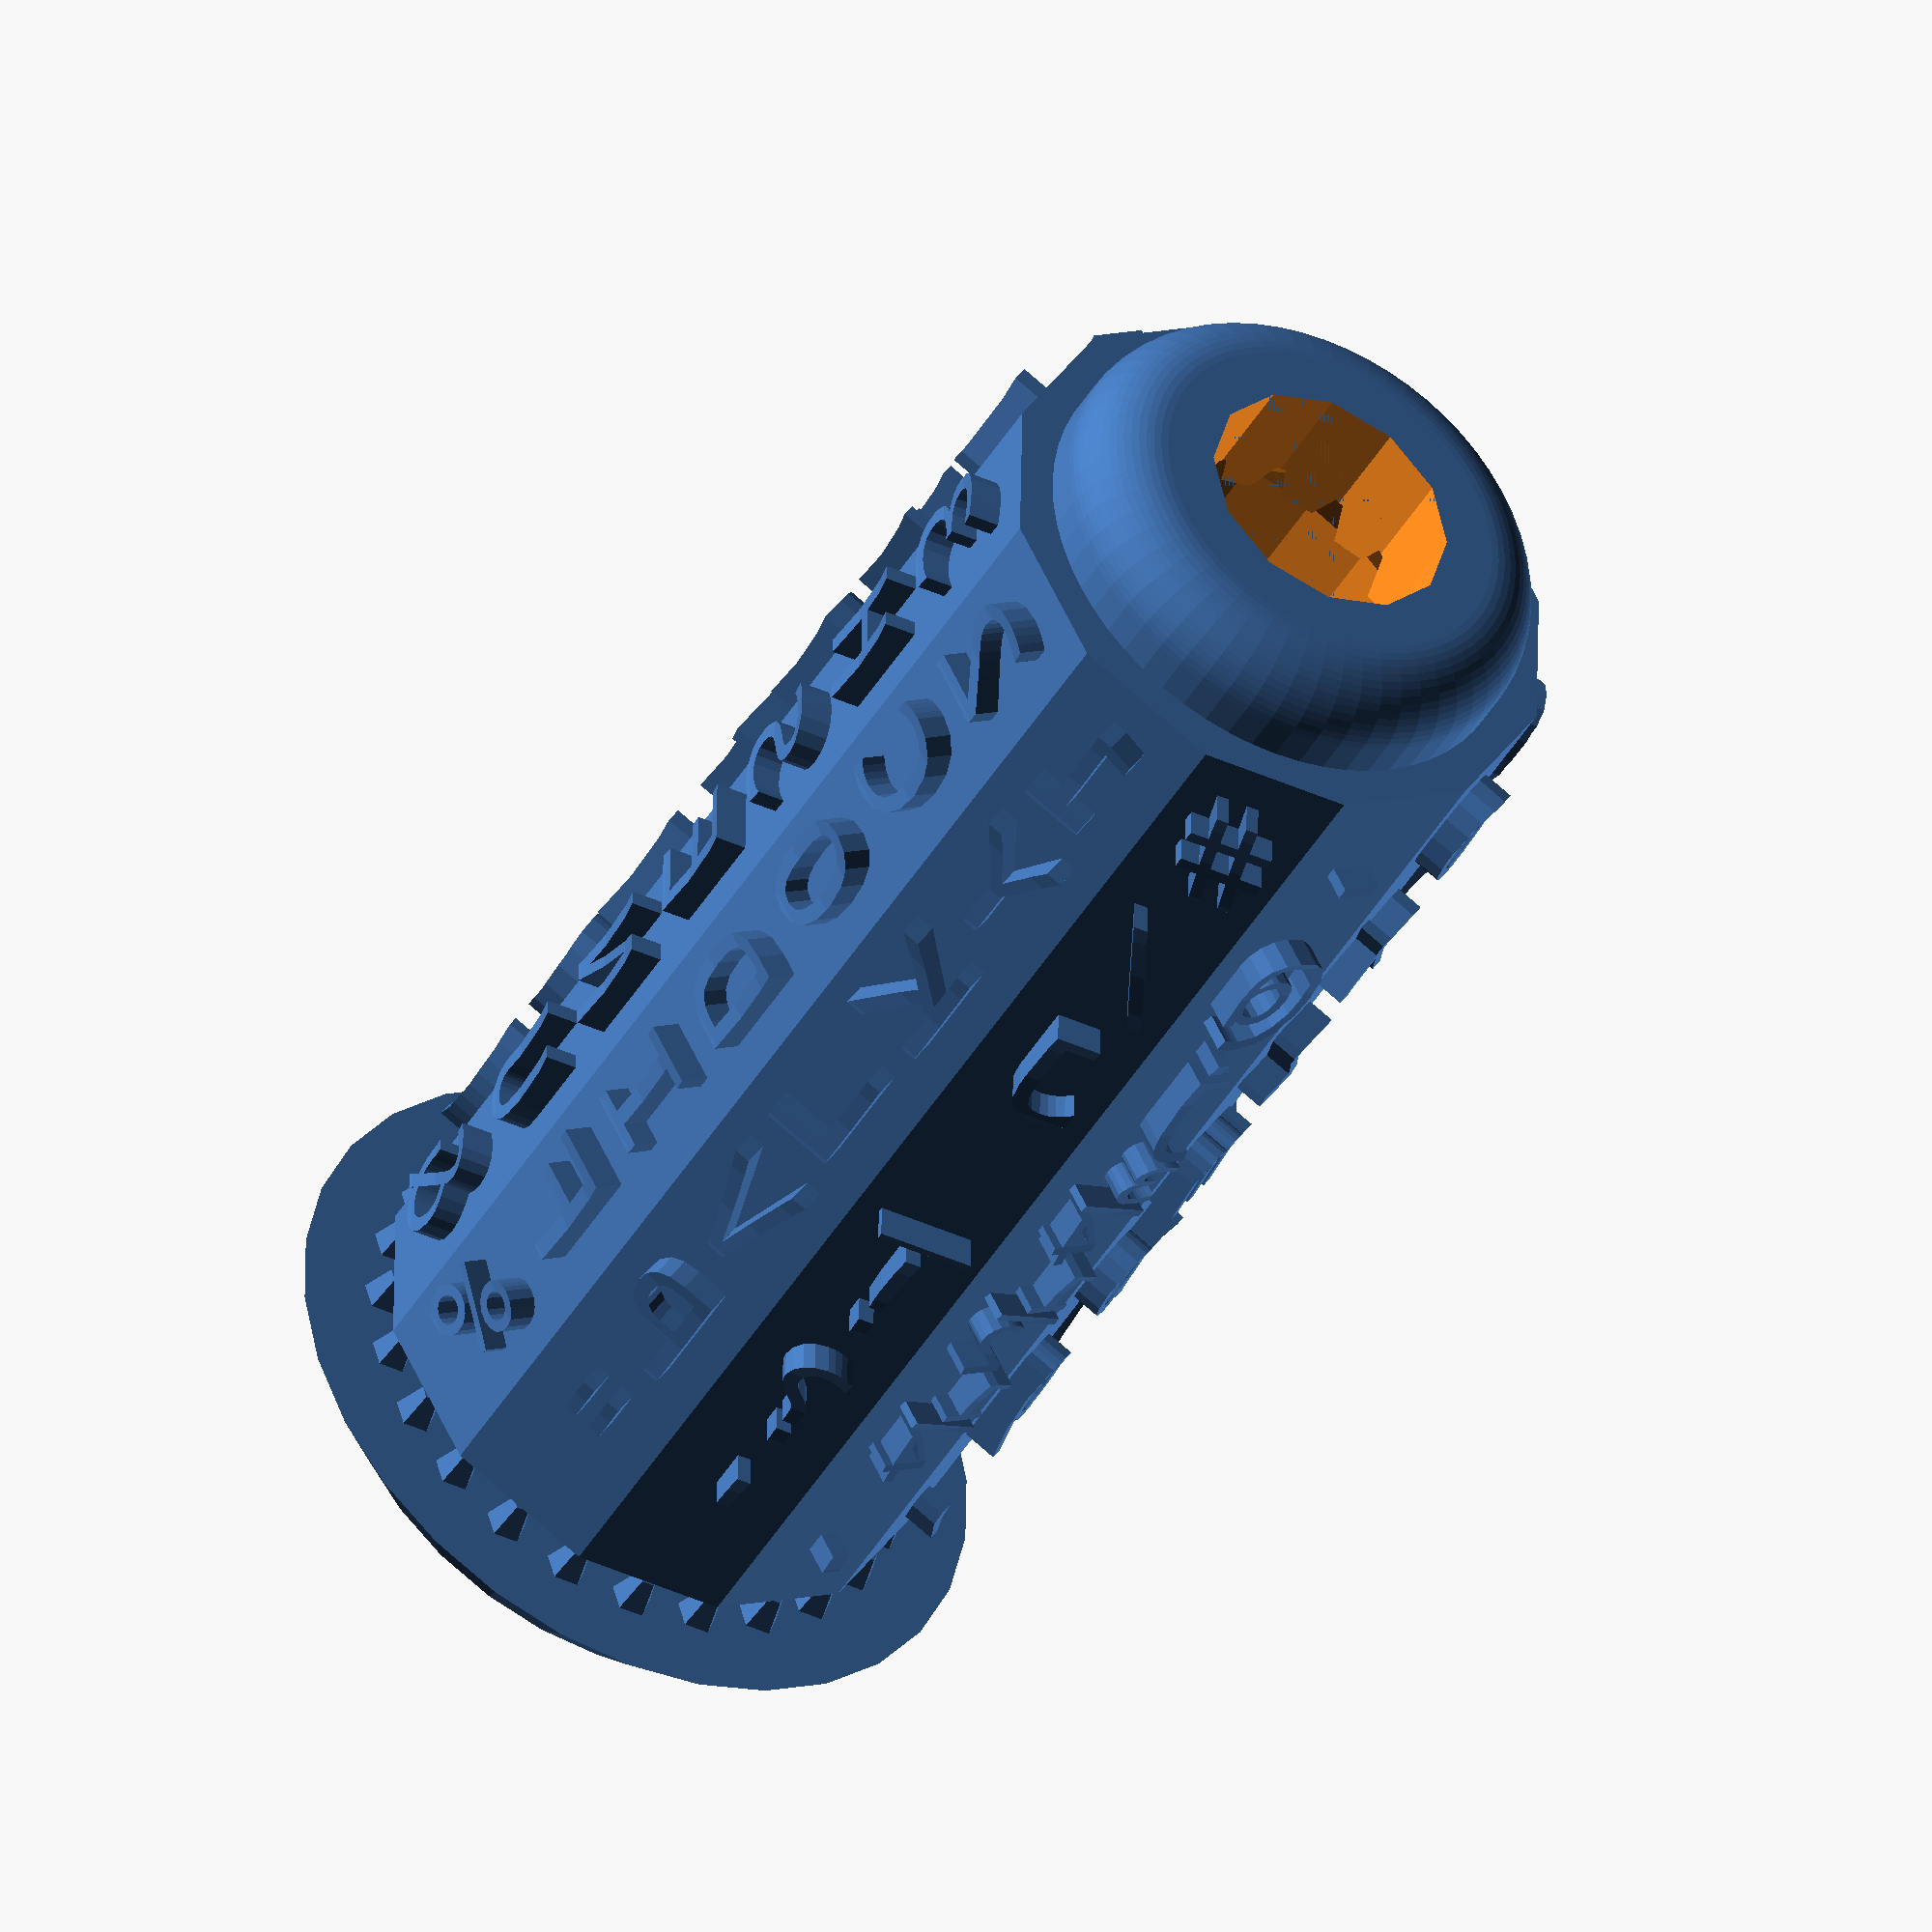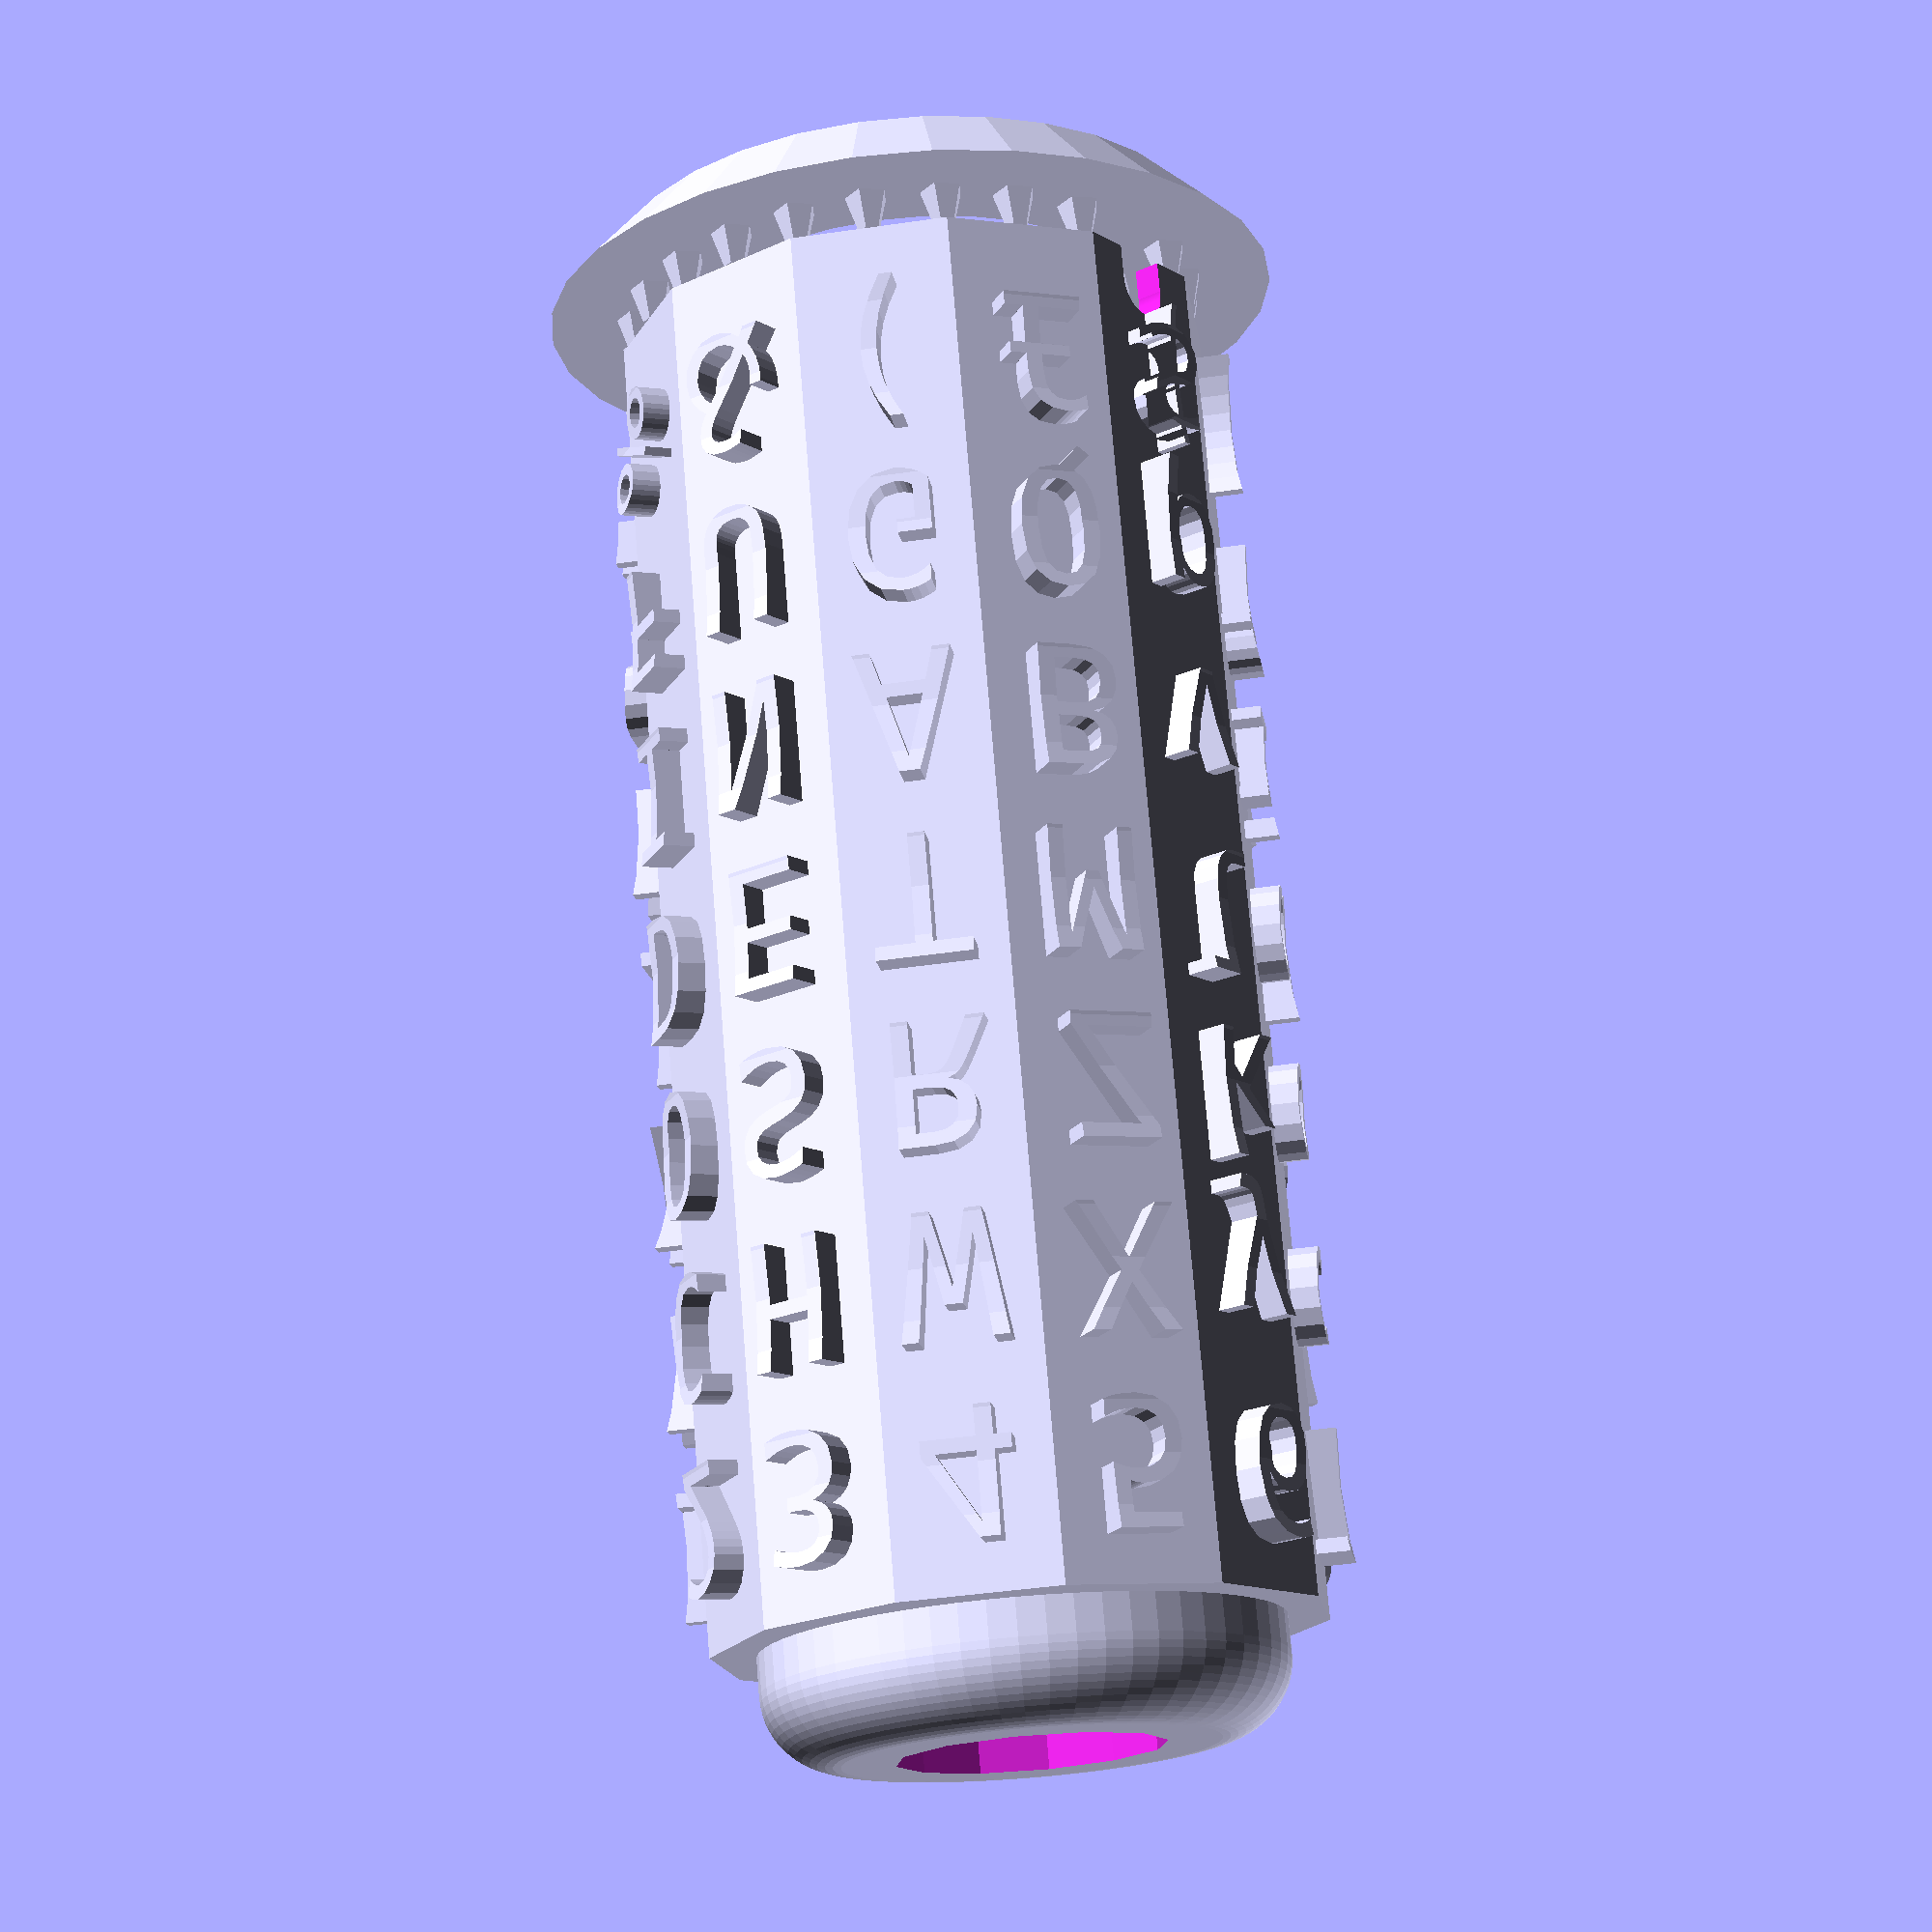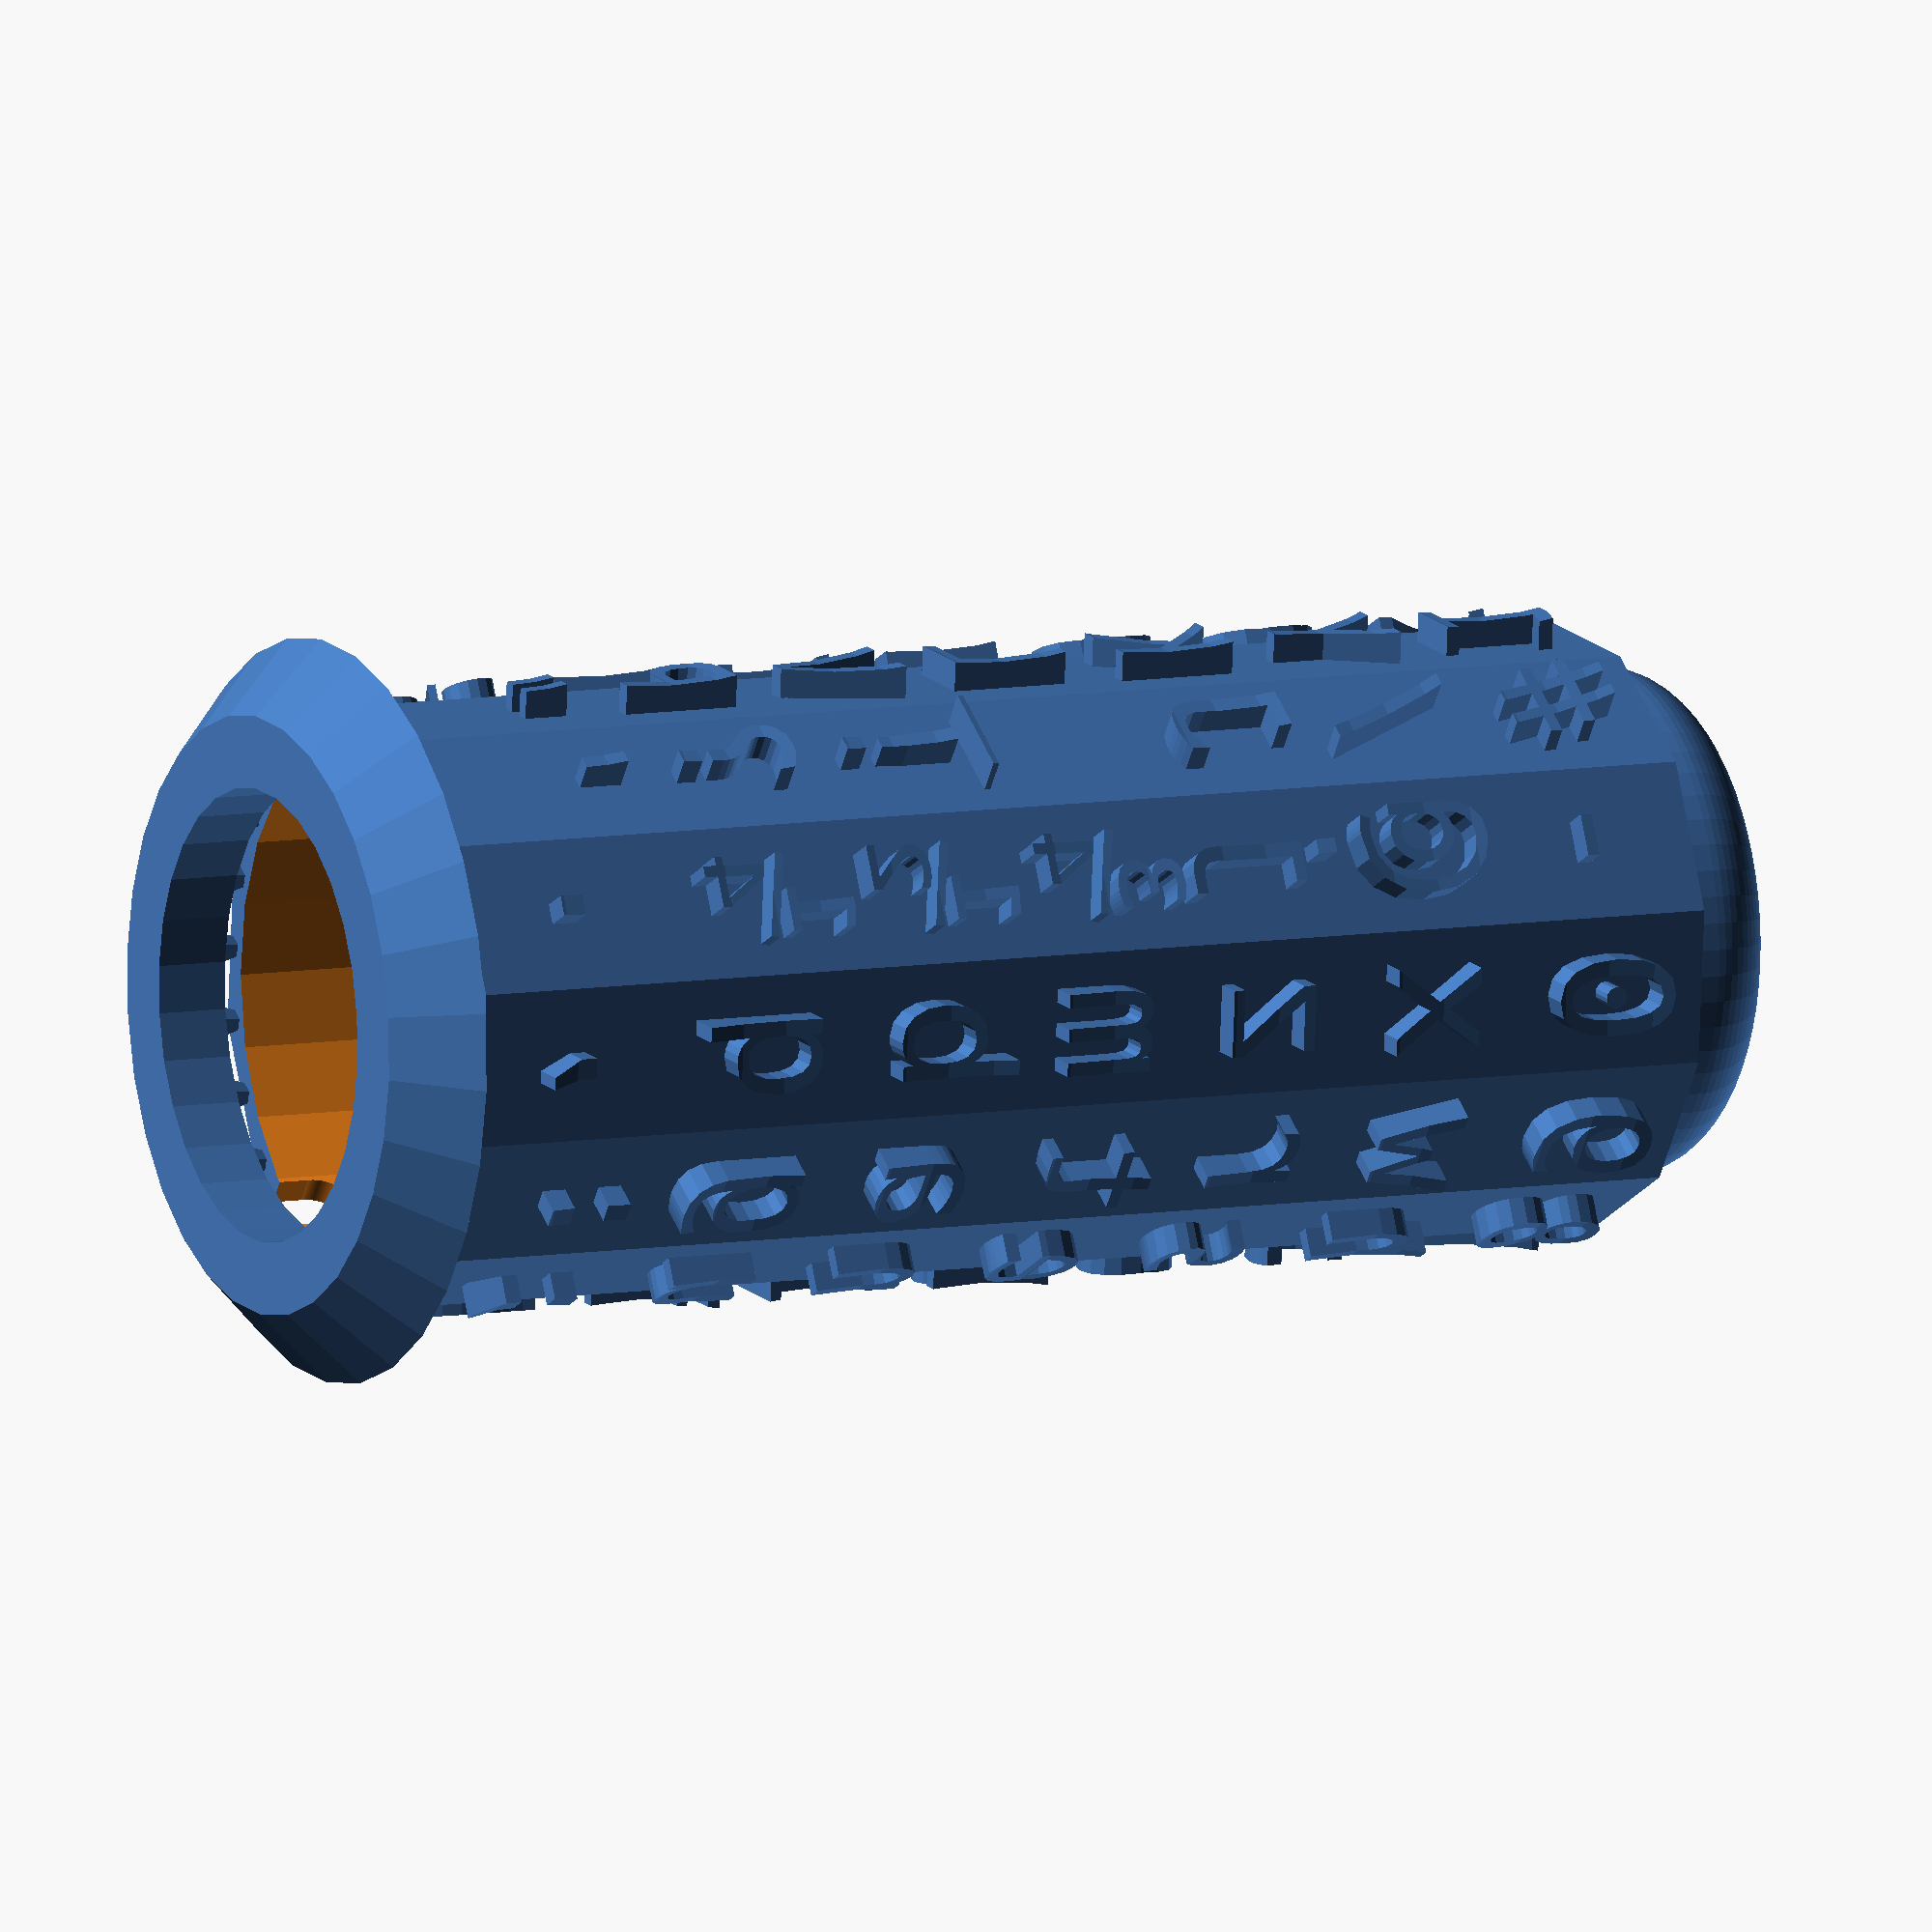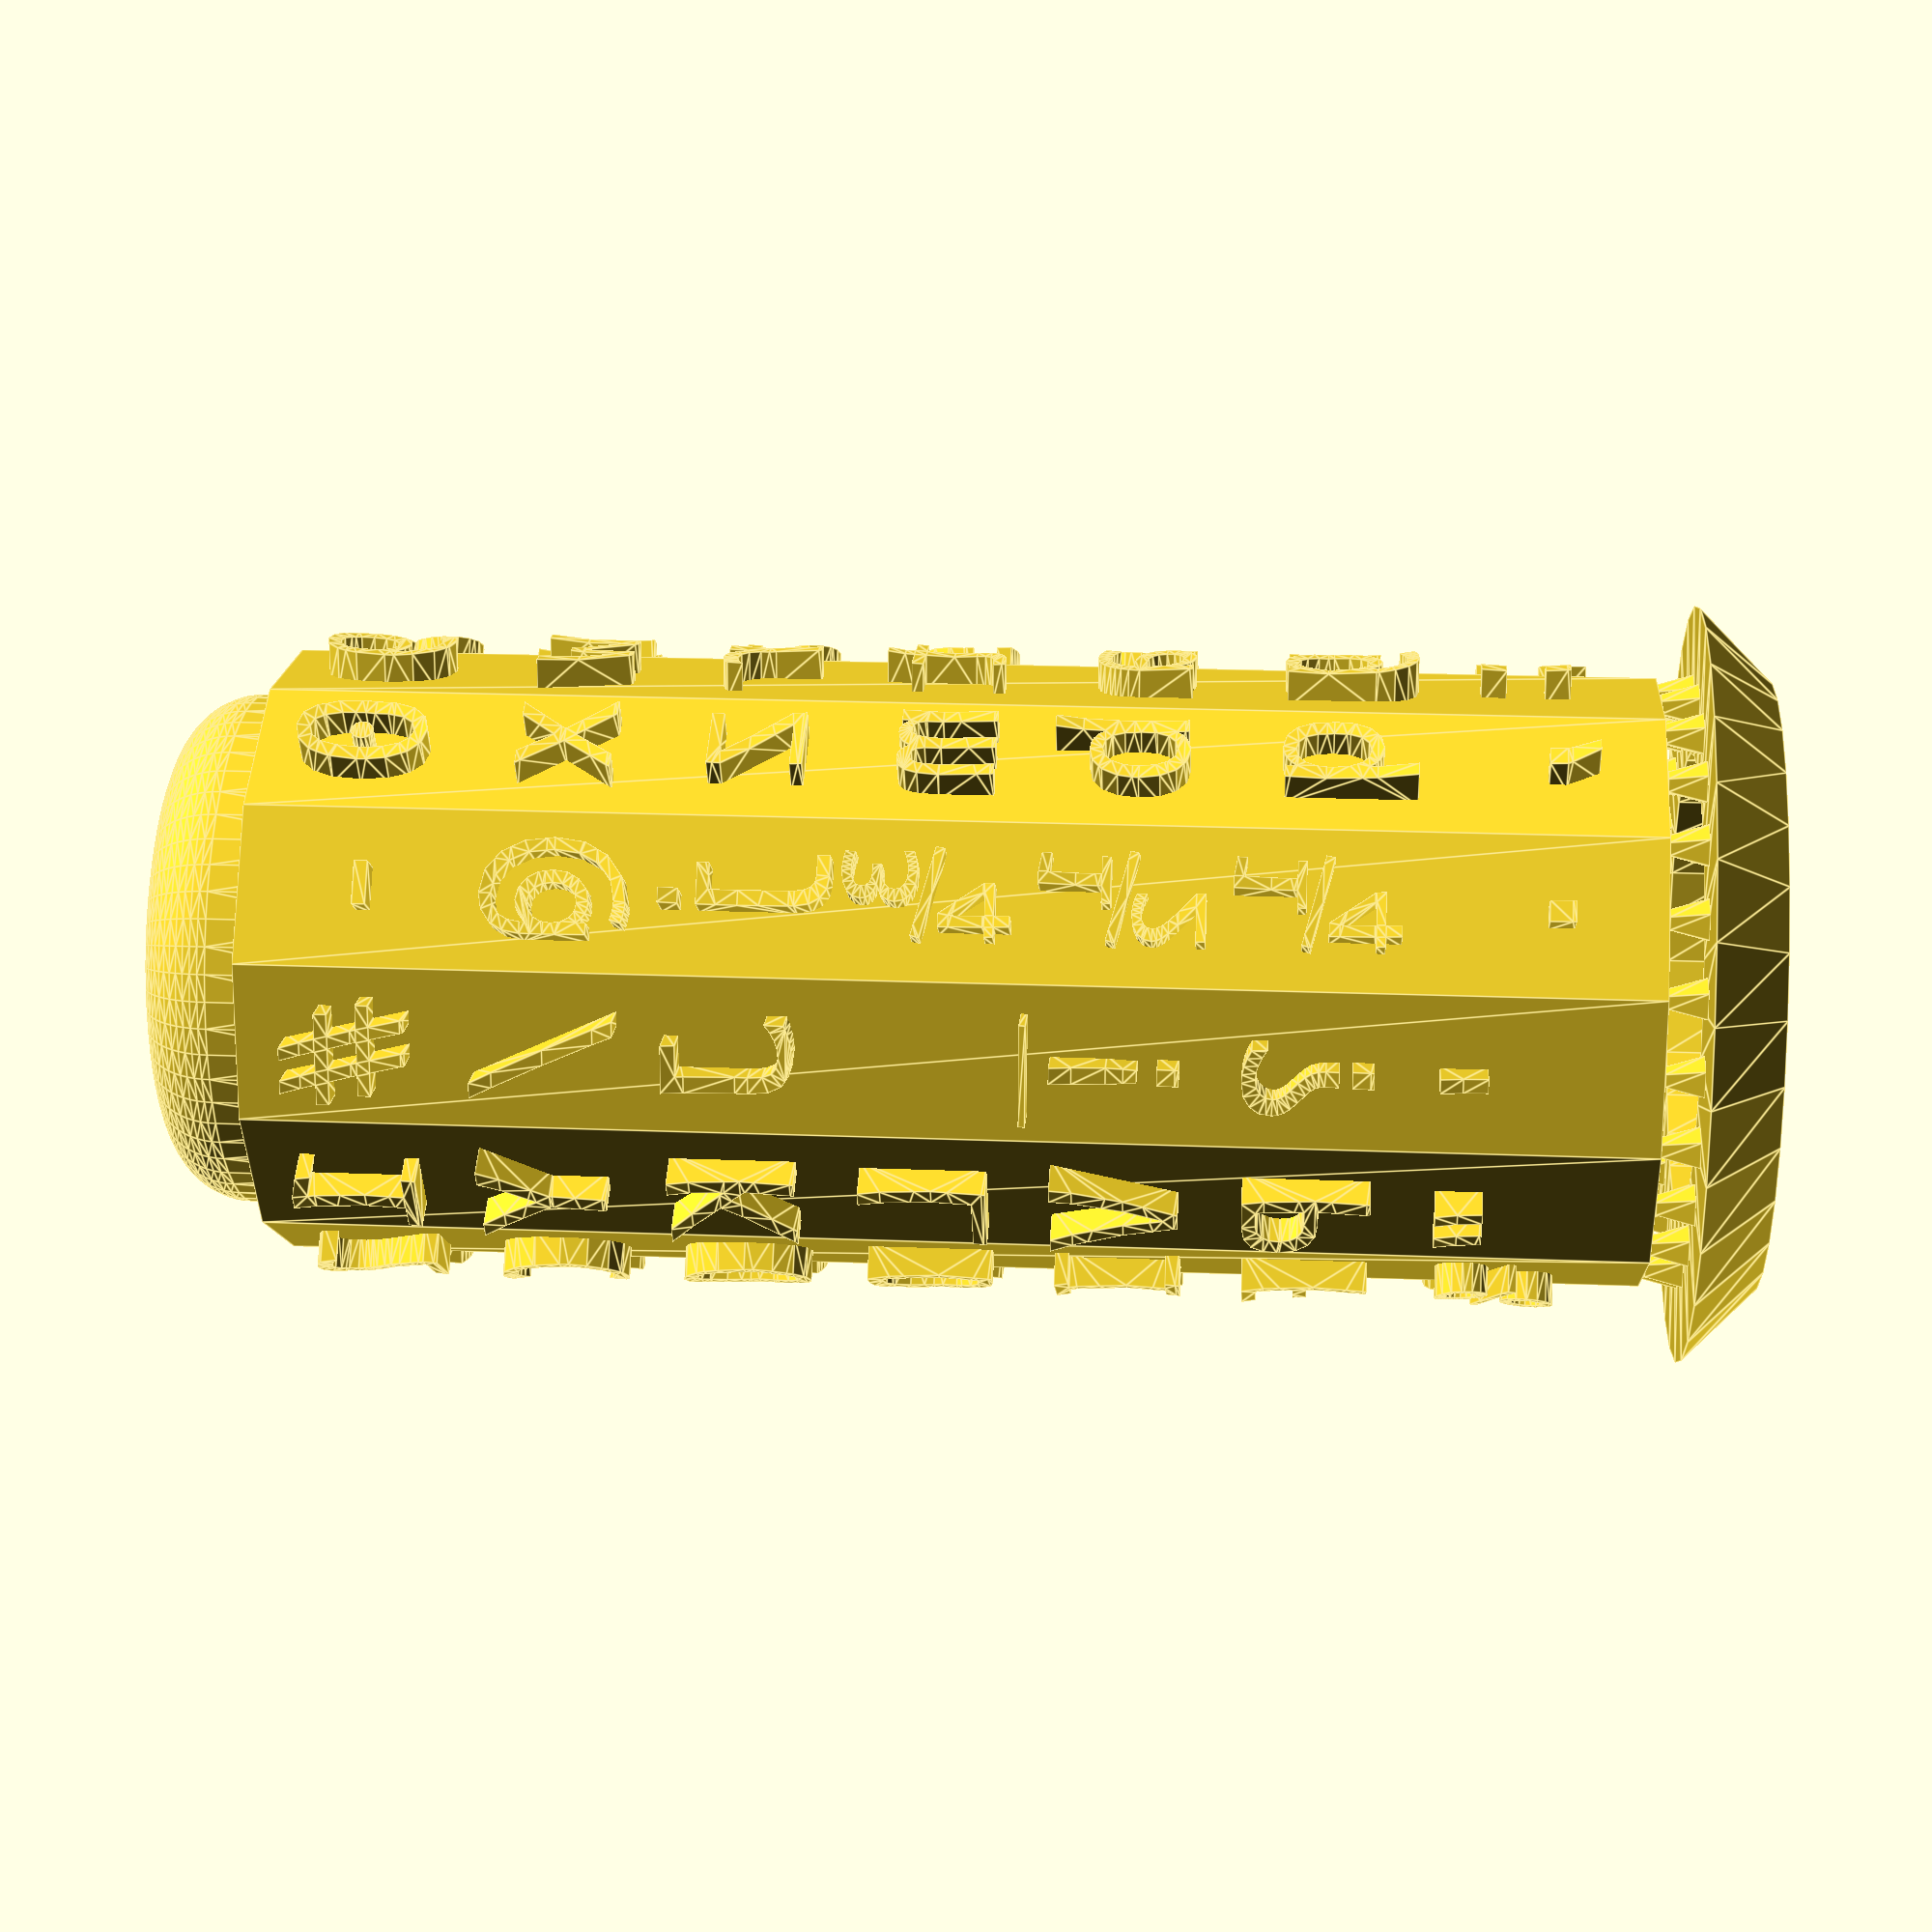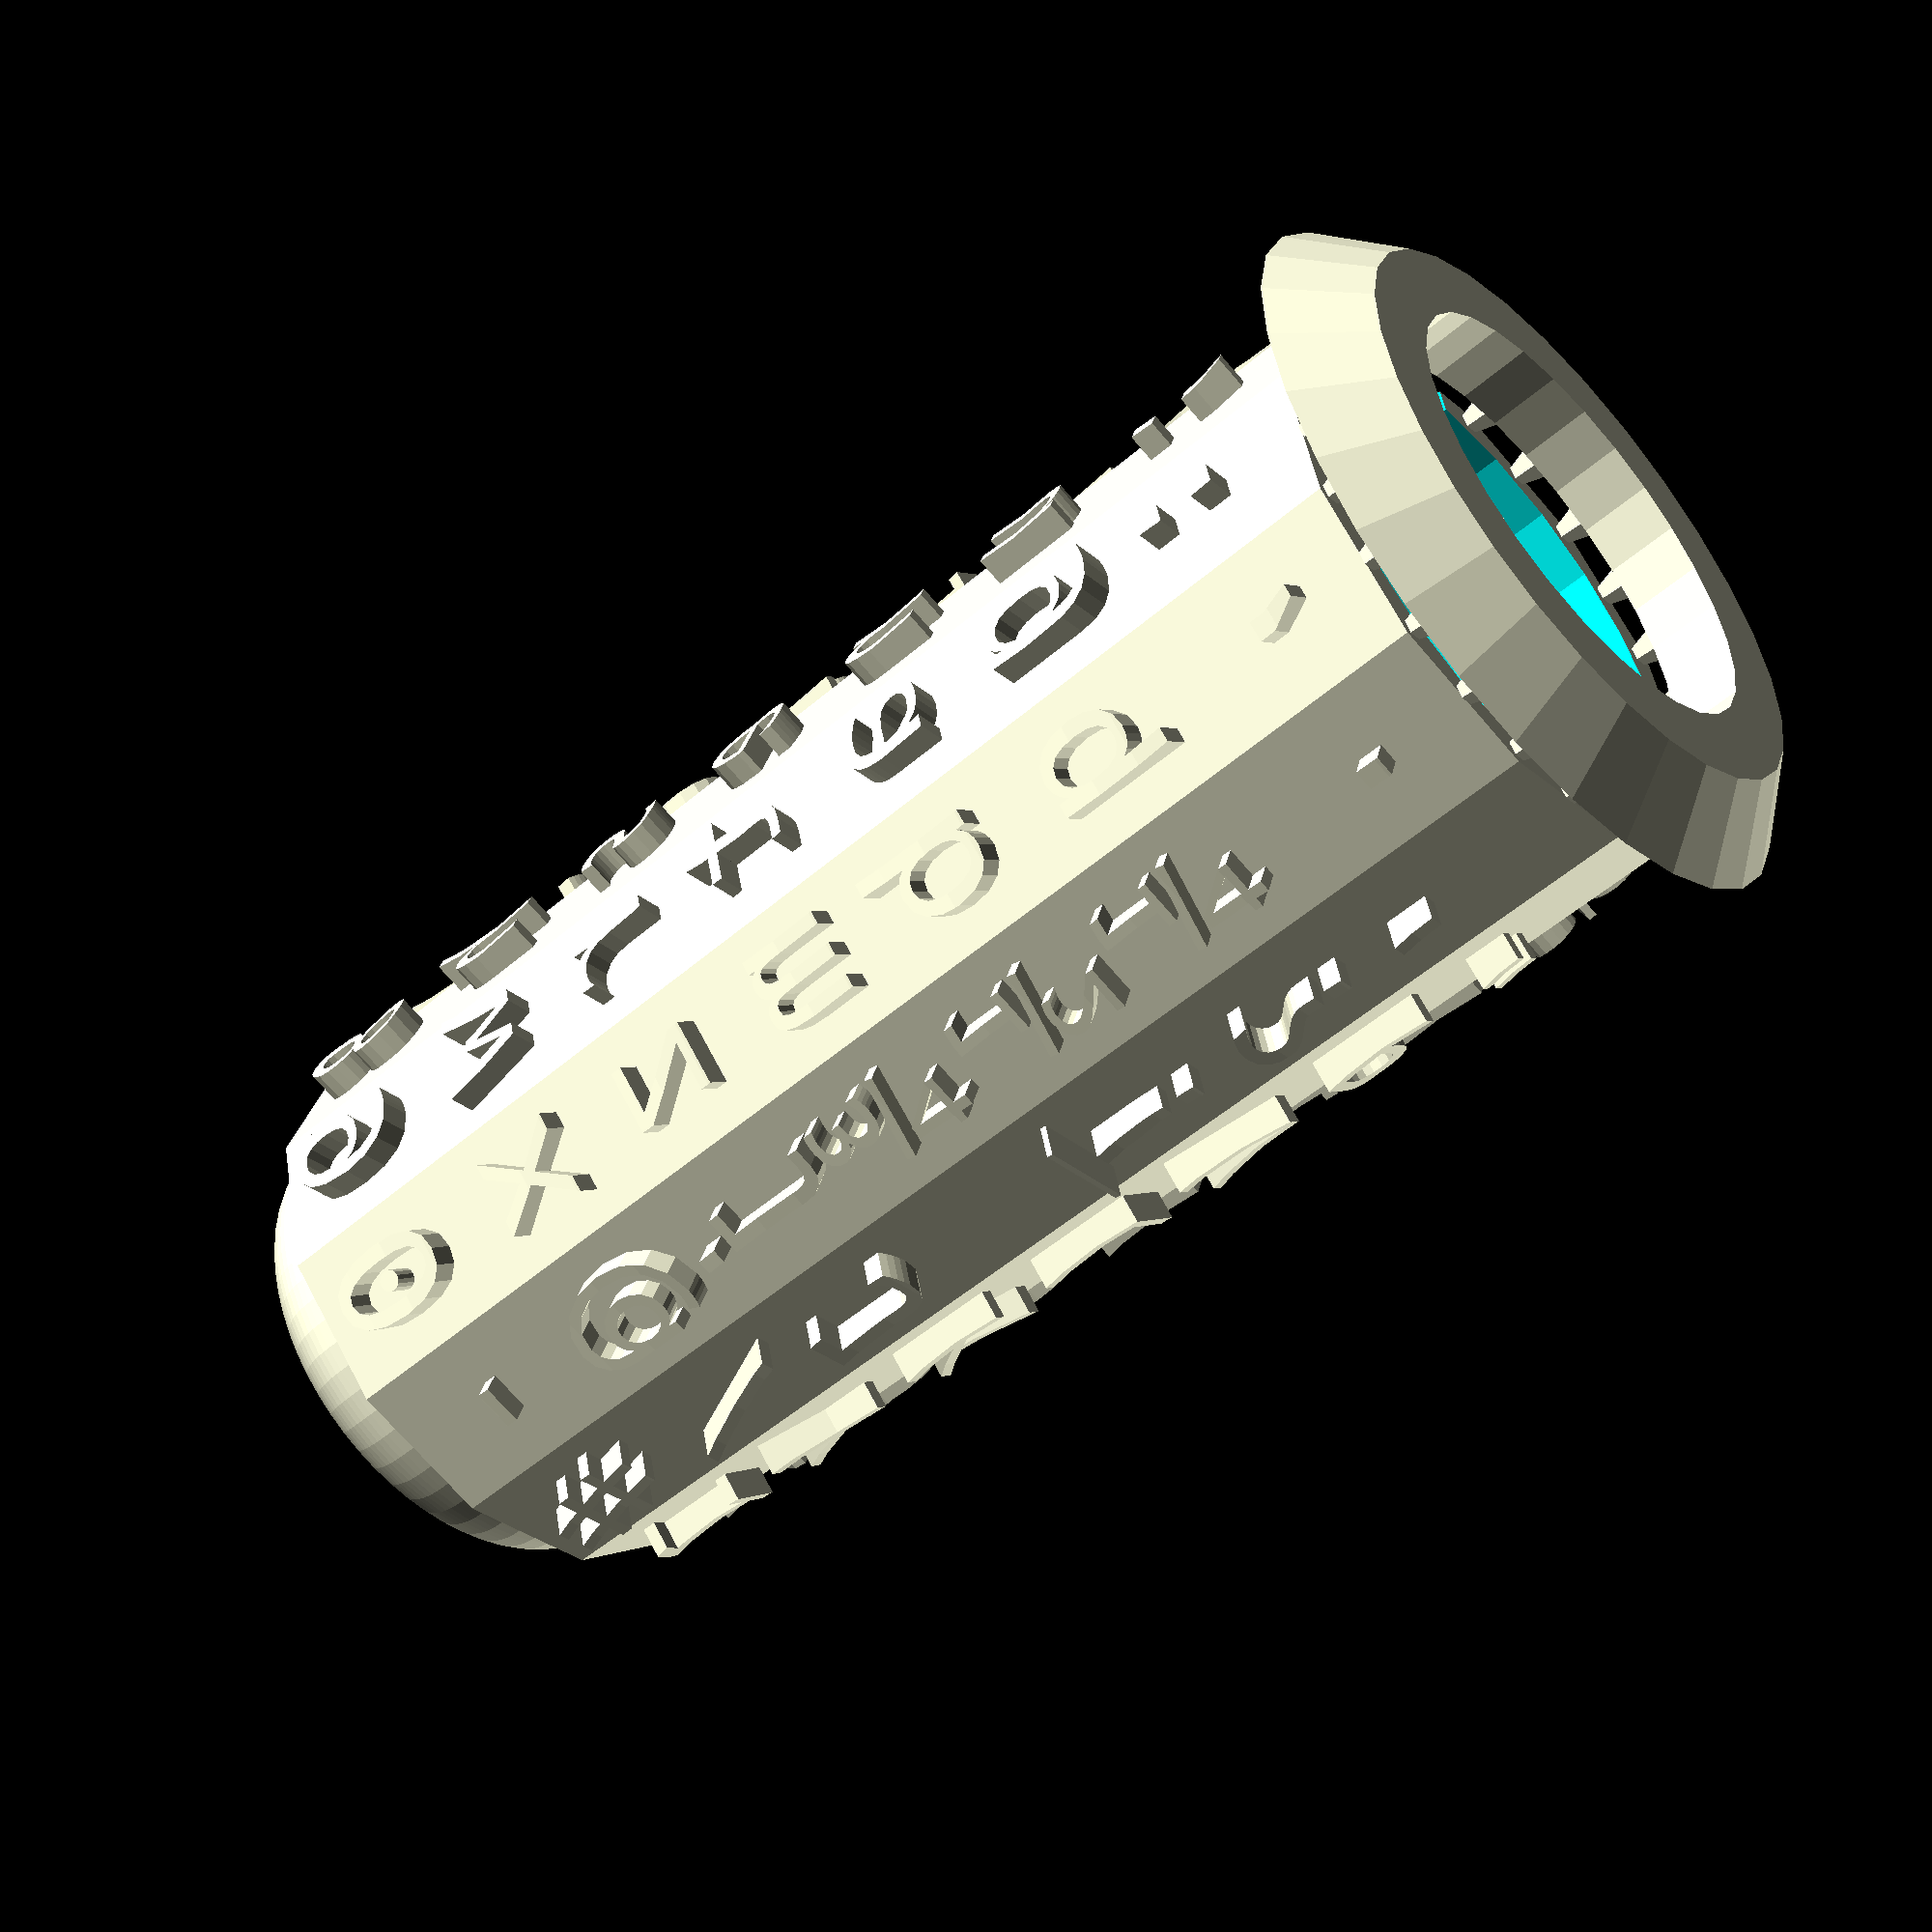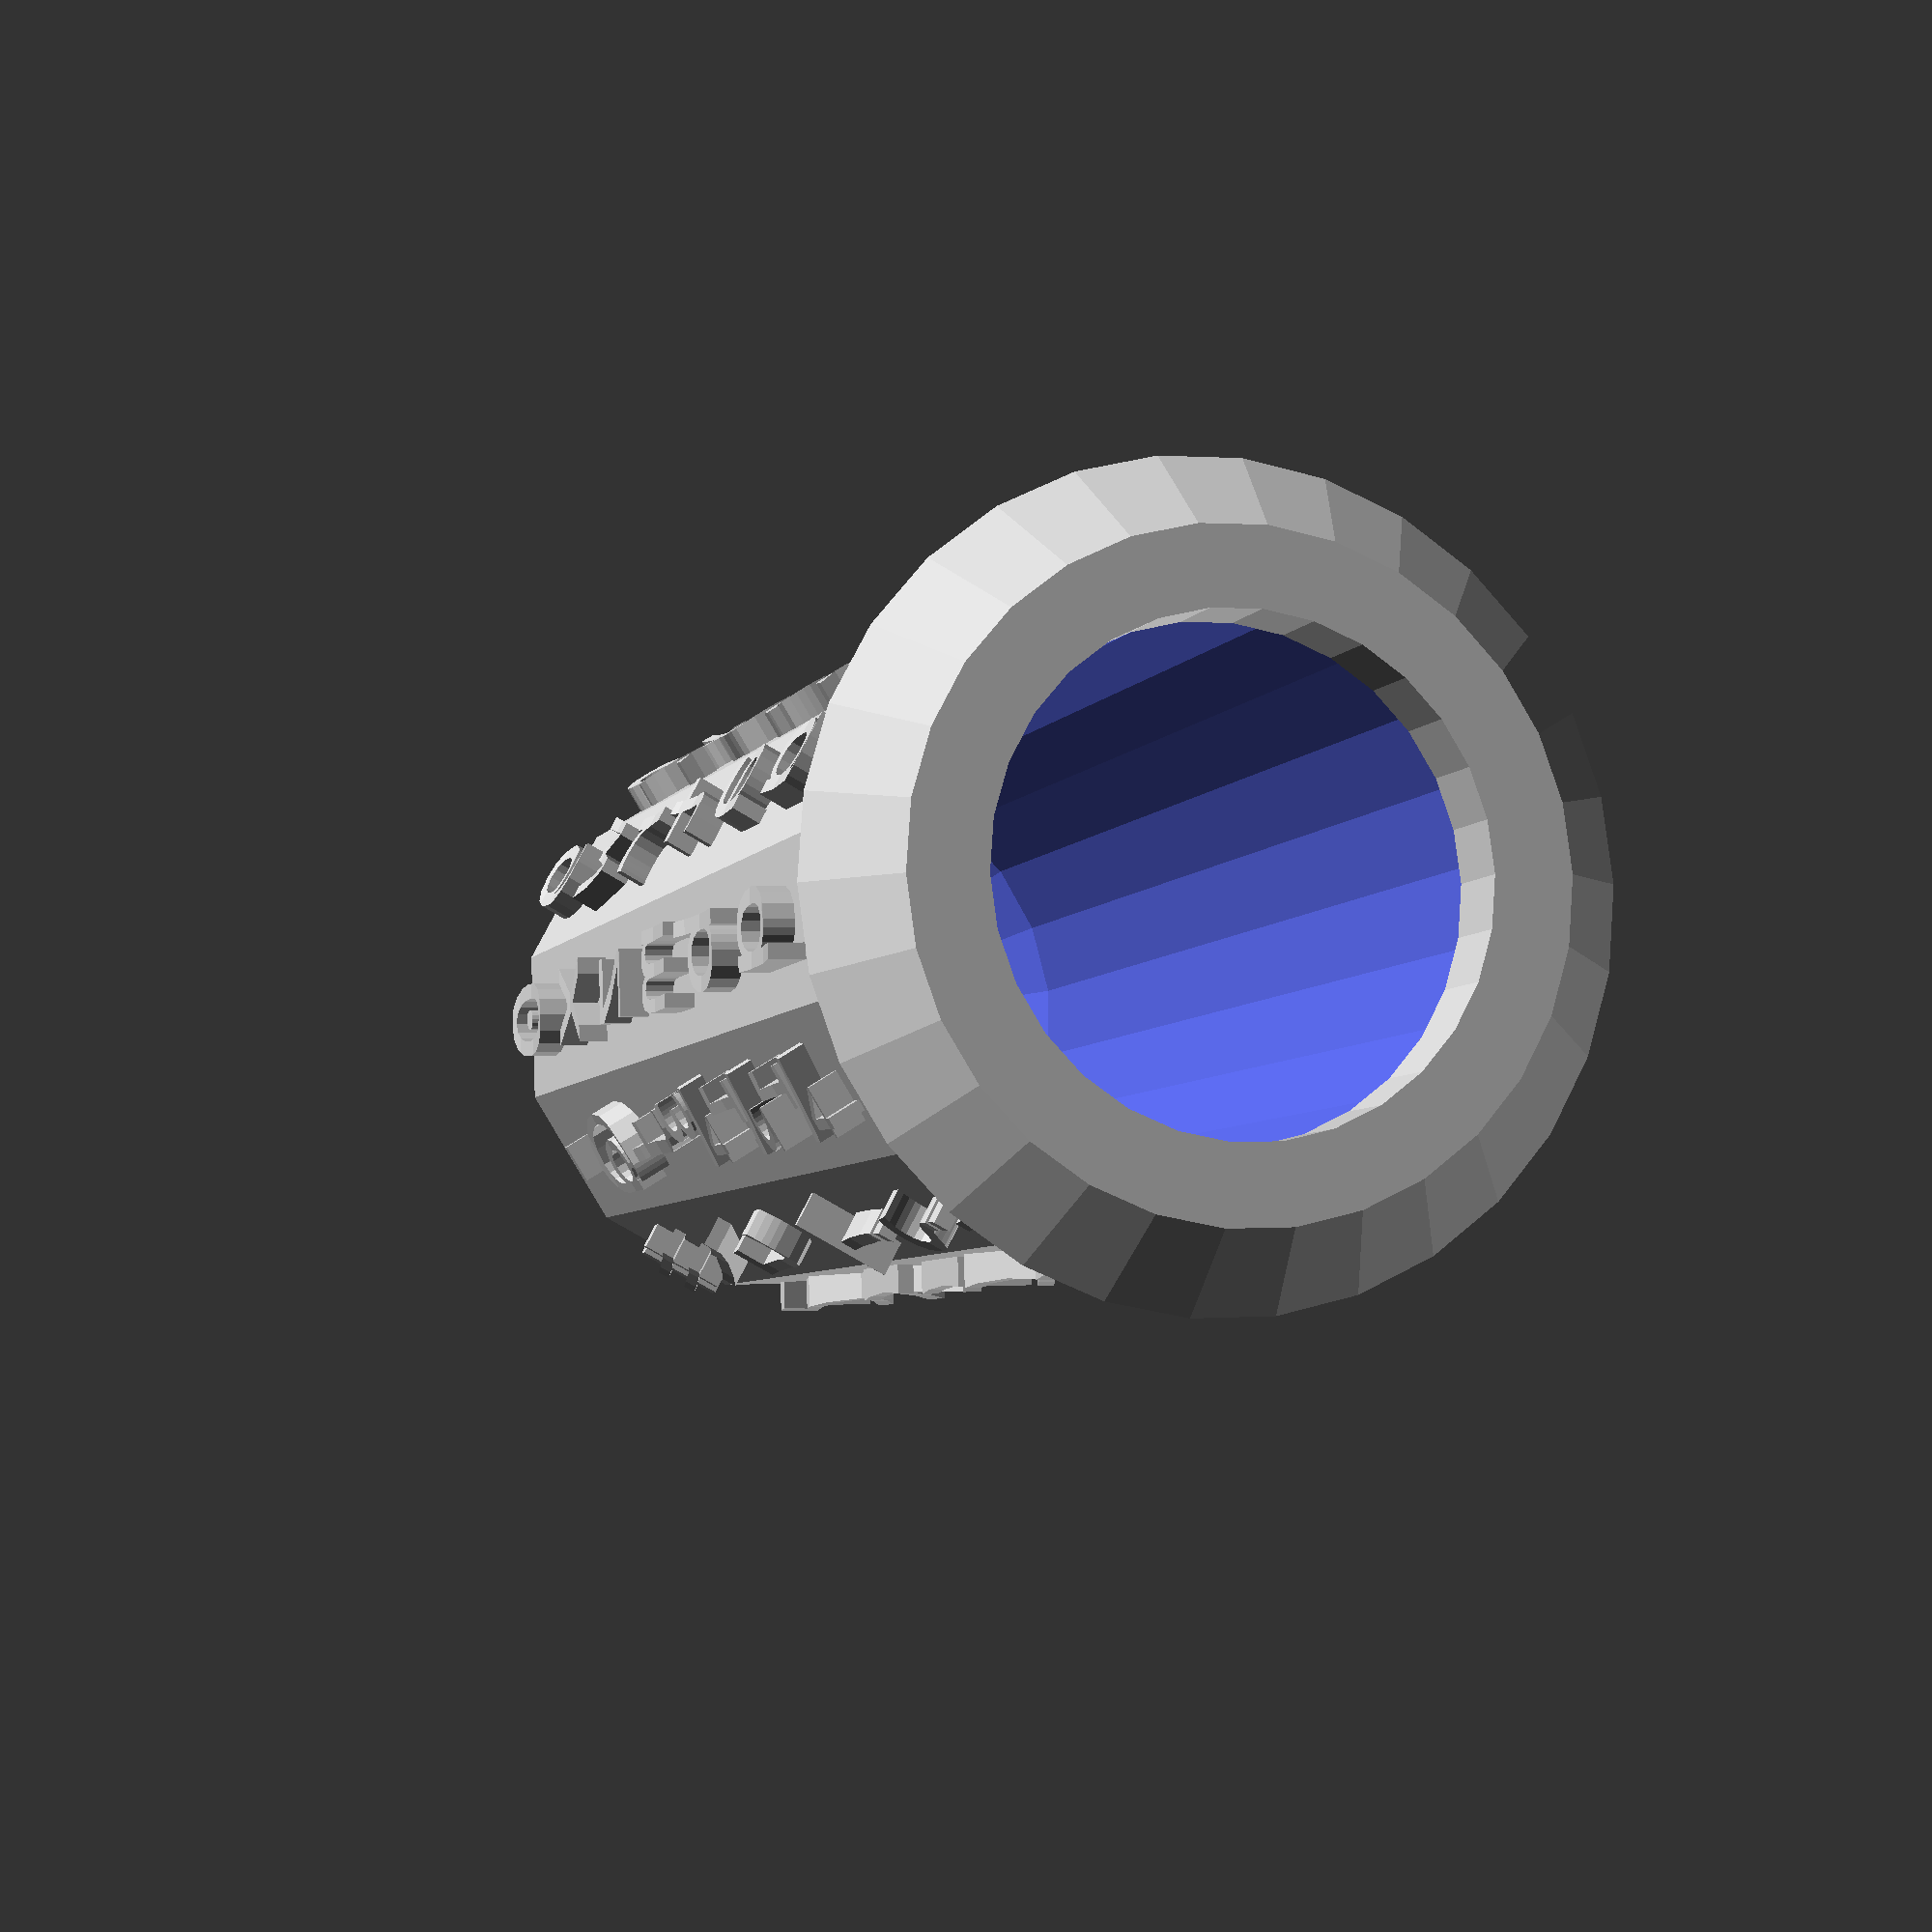
<openscad>
//Mignon 2, 3, 4 Type Cylinder
//September 13, 2023
//Leonard Chau


//ADD RESIN SUPPORT
/* [Character Details] */
//As Seen on Legend
LAYOUT=["'\"%&(£$);:,.",
        "?PFUGQpfugq¼",
        "!VINABvinab½",
        "_LDETMldetm¾",
        "JKOSRZkosrzj",
        "/YCHWXychwx@",
        "#1234567890-"];
CharLegend=[6,7,8,9,10,11,0,1,2,3,4,5];

//Custom Layout
1st_Row="";
2nd_Row="";
3rd_Row="";
4th_Row="";
5th_Row="";
6th_Row="";
7th_Row="";
CUSTOMLAYOUT=[1st_Row,2nd_Row,3rd_Row,4th_Row,5th_Row,6th_Row,7th_Row];

//Use Custom Layout?
Custom_Layout=false;
Layout= Custom_Layout==false ? LAYOUT : CUSTOMLAYOUT;
//Tallen the Element Height?
Tallen=false;
//Element Height Increase
Height_Increase=3;


Typeface_="Consolas";//As Installed on PC
Type_Size=3.3;//Type Size
Debug_No_Minkowski=true;//Speedy Preview and Render with No Minkowski
Horizontal_Weight_Adj=.001;//[.001:.001:.2]
Vertical_Weight_Adj=.001;//[.001:.001:.2]
//0 For subtractive, 1 for additive
Weight_Adj_Mode=0;//[0, 1];

/* [Cylinder Details] */
//Total Cylinder Height
Cylinder_Height_=40;
Cylinder_Height= Tallen==true ? Cylinder_Height_+Height_Increase : Cylinder_Height_;
//Main Cylinder Diameter
Cylinder_Diameter=16.5; //GET NEW VALUE
//Height Drop From Top
Cylinder_Top_Height_Offset=3;
//Height Drop Chamfer Radius
Cylinder_Top_Radius=2;
//Height Drop Diameter
Cylinder_Top_Diameter=14;
//Inner Shaft Diameter
Cylinder_Top_Shaft_Diameter=7.2;
//Inner Mounting Diameter
Cylinder_Bottom_Shaft_Diameter=14.6;
//Max Pin Height
Pin_Height=1.8;
//Max Pin Width
Pin_Width=1.7;
//Max Minimum Diameter Across 2 Concave Characters
Min_Final_Character_Diameter=17.4; //GET NEW VALUE
//Platen Diameter
Platen_Diameter=25.4;

/* [Character Placement Details] */
//[1st, 2nd, 3rd, 4th, 5th, 6th, 7th] Baseline Height
Baseline=[1.8,6.8,11.8,16.8,21.8,26.8,31.8];
Cutout=[3.225,8.225,13.225,18.225,23.225,28.225,33.225];
Cutout_Offset=[0.6,0.6,0.6,0.6,0.6,0.6,0.6];//[0,0,0,0,0,0,0];
Baseline_Offset=[0.6,0.6,0.6,0.6,0.6,0.6,0.6]; //,0,0,0,0,0,0];//[1,1,1,1,1,1,1];


/* [Resin Print Support] */
//Generate Print Support?
Generate_Support=true;
//Resin Support Cut Groove Thickness
Resin_Support_Cut_Groove_Thickness=.1;
//Resin Support Height
Resin_Support_Height=3;
//Resin Support Chamfer Size
Resin_Support_Thickness=2;
//Resin Support Cut Groove Diameter
Resin_Support_Cut_Groove_Diameter=.75;
//Resin Support Wire Thickness
Resin_Support_Wire_Thickness=.6;



module LetterText (SomeElement_Diameter,SomeBaseline,SomeBaseline_Offset,SomeCutout,SomeCutout_Offset, SomeTypeface_,SomeType_Size,SomeChar,SomeTheta,SomePlaten_Diameter,SomeMin_Final_Character_Diameter,SomeDebug, SomeHorizontal_Weight_Adj, SomeVertical_Weight_Adj, SomeWeight_Adj_Mode){
    $fn = $preview ? 12 : 24;
    
    minkowski(){
        difference(){
            translate([cos(SomeTheta)*SomeElement_Diameter/2,sin(SomeTheta)*SomeElement_Diameter/2,SomeBaseline+SomeBaseline_Offset])
            rotate([90,0,90+SomeTheta])
            mirror([1,0,0])
            linear_extrude(2)
            if (SomeWeight_Adj_Mode==1)
                minkowski(){
                    text(SomeChar,size=SomeType_Size,halign="center",valign="baseline",font=SomeTypeface_);
                    scale([SomeHorizontal_Weight_Adj, SomeVertical_Weight_Adj])
                    circle(r=1, $fn=44);
                }
            else if (SomeWeight_Adj_Mode==0)
                difference(){
                    text(SomeChar,size=SomeType_Size,halign="center",valign="baseline",font=SomeTypeface_);
                minkowski(){
                    difference(){
                        square([10, 10], center=true);
                        text(SomeChar,size=SomeType_Size,halign="center",valign="baseline",font=SomeTypeface_);
                    }
                    scale([SomeHorizontal_Weight_Adj, SomeVertical_Weight_Adj])
                    circle(r=1, $fn=44);
                    }
                }
                    
                
            translate([cos(SomeTheta)*(SomePlaten_Diameter/2+SomeMin_Final_Character_Diameter/2),sin(SomeTheta)*(SomePlaten_Diameter/2+SomeMin_Final_Character_Diameter/2),SomeCutout+SomeCutout_Offset])
            rotate([90,0,SomeTheta])
            cylinder(h=5,d=SomePlaten_Diameter,center=true,$fn=$preview ? 60 : 360);
        }
        if (SomeDebug!=true)
            rotate([0,-90,SomeTheta])
            cylinder(h=1.5,r2=.75,r1=0,$fn=6);
    }
}

 module regular_polygon(order,SomeCylinder_Diameter){
     angles=[ for (i = [0:order-1]) i*(360/order) ];
     coords=[ for (th=angles) [SomeCylinder_Diameter/2*cos(th), SomeCylinder_Diameter/2*sin(th)] ];
     polygon(coords);
 }
//Module Cylinder (SomeCylinder_Height,SomeCylinder_Top_Height_Offset,SomeCylinder_Diameter,SomeCylinder_Top_Radius,SomeCylinder_Top)

union(){
    difference(){
        union(){ //Place Letters onto Blank Cylinder
            for (row=[0:1:len(Layout)-1]){
                for (n=[0:1:len(Layout[0])-1]){
                    PickedChar=CharLegend[n];
                    theta=-(360/(len(Layout[0]))*n);
                    if (Layout[row][PickedChar] != " "){
                        LetterText(Cylinder_Diameter-1,Baseline[row],Baseline_Offset[row],Cutout[row],Cutout_Offset[row],Typeface_,Type_Size,Layout[row][PickedChar],theta,Platen_Diameter,Min_Final_Character_Diameter,Debug_No_Minkowski, Horizontal_Weight_Adj, Vertical_Weight_Adj, Weight_Adj_Mode);
                    }
                    }
                }//Polygonal Shape
            linear_extrude(Cylinder_Height-Cylinder_Top_Height_Offset)
             rotate([0,0,360/24])
            regular_polygon(12,Cylinder_Diameter);
            translate([0,0,Cylinder_Height-Cylinder_Top_Radius])
            hull(){//Element Top
                rotate_extrude($fn=60){
                    translate([Cylinder_Top_Diameter/2-Cylinder_Top_Radius,0,0])
                    union(){
                        intersection(){
                            circle(r=Cylinder_Top_Radius);
                            translate([0,-Cylinder_Top_Radius])
                            square([Cylinder_Top_Radius,Cylinder_Top_Radius*2]);
                        }
                        translate([0,-Cylinder_Top_Radius*2])
                        square([Cylinder_Top_Radius,Cylinder_Top_Radius*2]);
                        }
                }
            }
        }
        translate([0,0,-.001])//Cut Center Shaft Hole
        cylinder(h=Cylinder_Height+2*.001,d=Cylinder_Top_Shaft_Diameter);
        rotate_extrude(){//Hollow Out Cylinder
            polygon([[Cylinder_Bottom_Shaft_Diameter/2,0-.001],
                [Cylinder_Bottom_Shaft_Diameter/2,Cylinder_Height-Cylinder_Top_Height_Offset-4],
                [Cylinder_Top_Shaft_Diameter/2-.001,Cylinder_Height-Cylinder_Top_Height_Offset],
                [0+.001,-.001]]);
        }
        rotate([90,0,90]){
            linear_extrude(){//Cut Pin
                union(){
                    translate([-Pin_Width/2,Pin_Width/2-Pin_Height])
                    square([Pin_Width,Pin_Height]);
                    translate([0,Pin_Height-Pin_Width/2])
                    circle(d=Pin_Width, $fn=360);
                }
            }
        }
    }
    //RESIN SUPPORT STRUCTURE
    if (Generate_Support==true){
    translate([0,0,-Resin_Support_Height+.001]){
        rotate_extrude(){
                polygon([[Cylinder_Diameter/2,0], [Cylinder_Diameter/2-Resin_Support_Thickness,0], [Cylinder_Diameter/2-Resin_Support_Thickness,Resin_Support_Thickness], [Cylinder_Diameter/2+Resin_Support_Thickness,Resin_Support_Thickness]]);
            }
            for (n=[0:1:22]){
                theta=360/24*n+360/24;
                translate([(Cylinder_Diameter+Cylinder_Bottom_Shaft_Diameter)/4*cos(theta),(Cylinder_Diameter+Cylinder_Bottom_Shaft_Diameter)/4*sin(theta),1]){
                    cylinder(h=Resin_Support_Height-2,r=Resin_Support_Wire_Thickness);
                    translate([0,0,Resin_Support_Height-2])
                    cylinder(h=1, r2=.3, r1=Resin_Support_Wire_Thickness);
                }
            }
    }
    }
}
</openscad>
<views>
elev=42.0 azim=271.0 roll=332.4 proj=o view=wireframe
elev=286.6 azim=321.8 roll=355.4 proj=p view=solid
elev=351.7 azim=55.0 roll=244.2 proj=o view=solid
elev=340.2 azim=178.2 roll=94.3 proj=p view=edges
elev=52.4 azim=284.4 roll=132.9 proj=p view=solid
elev=186.0 azim=62.0 roll=17.6 proj=p view=solid
</views>
